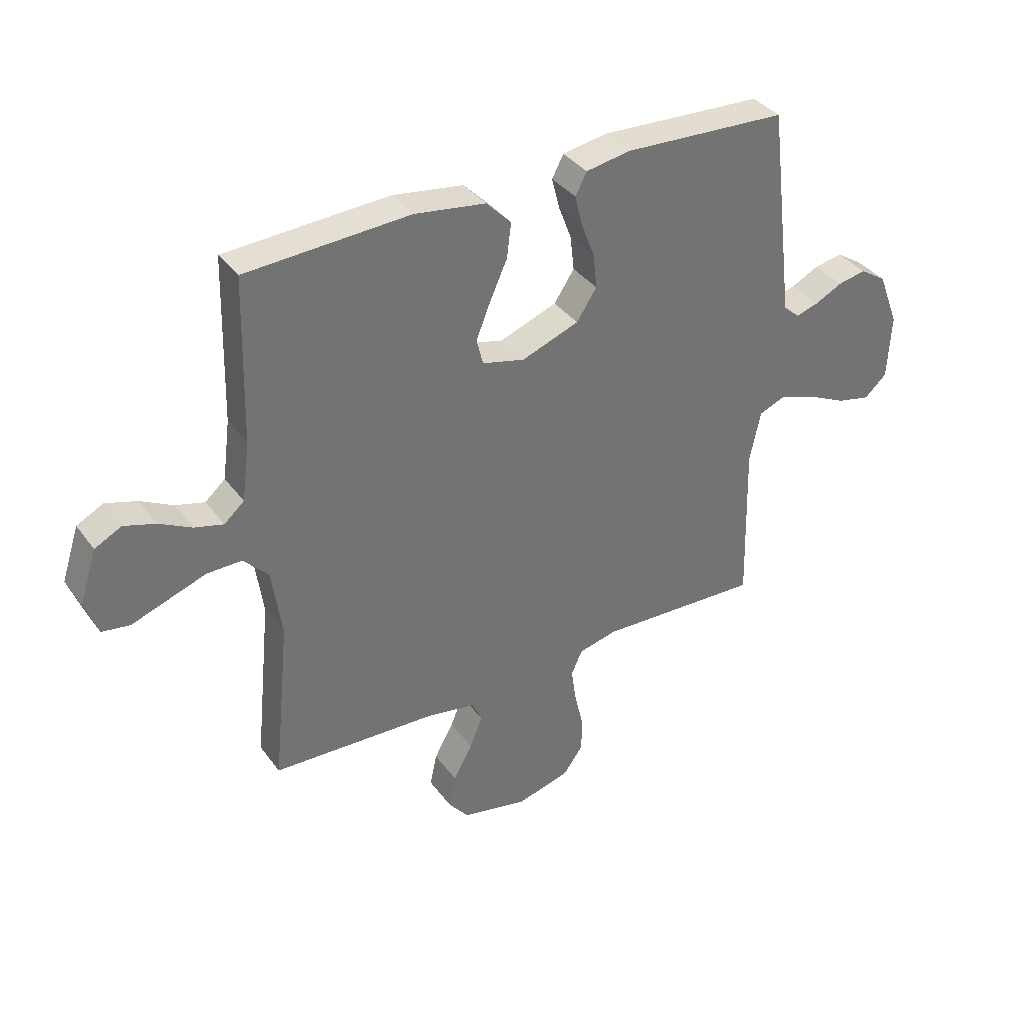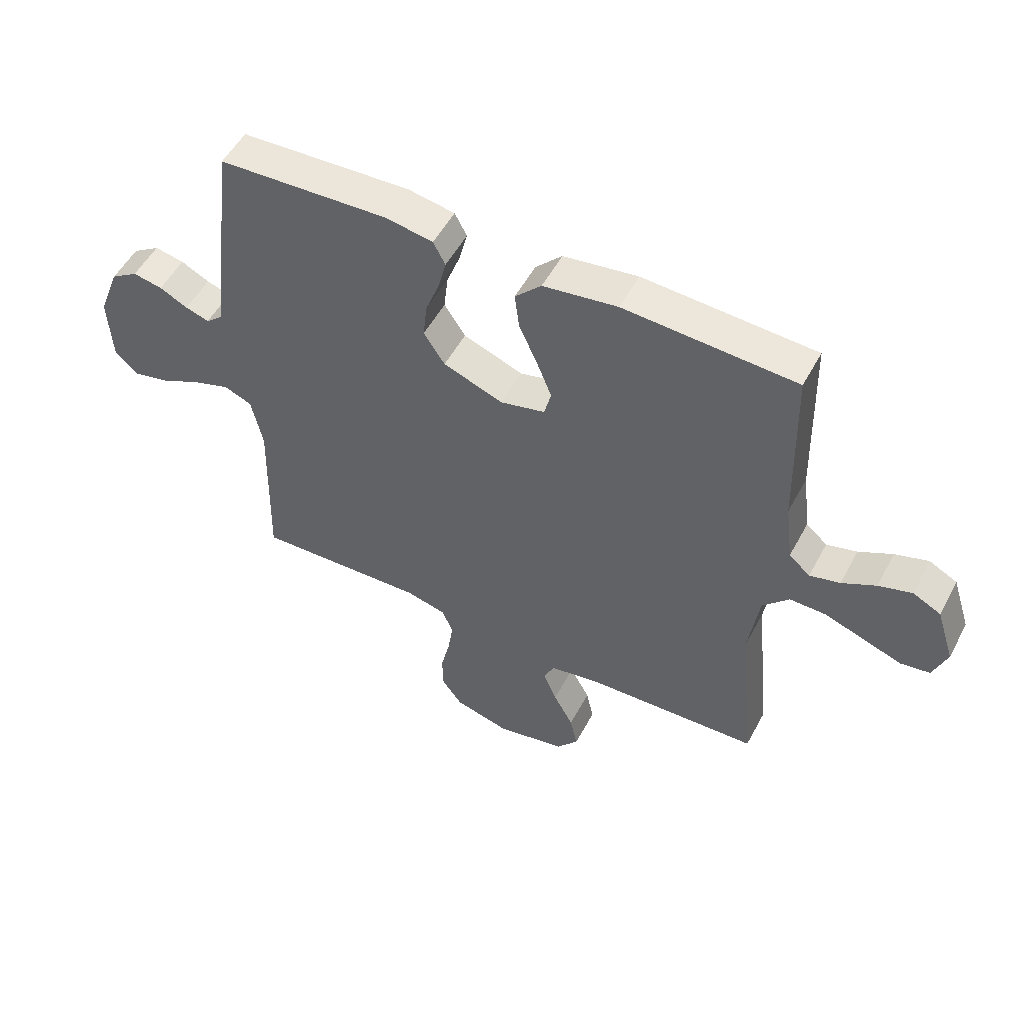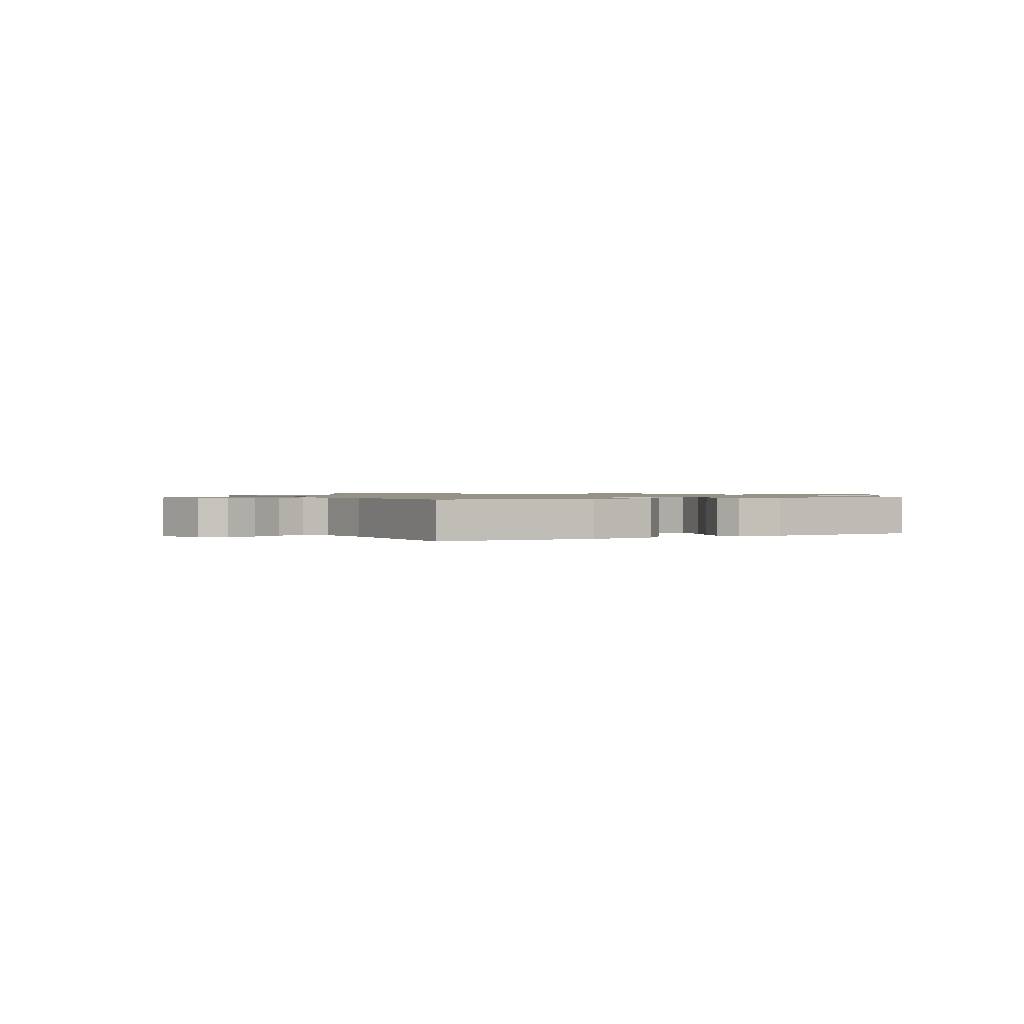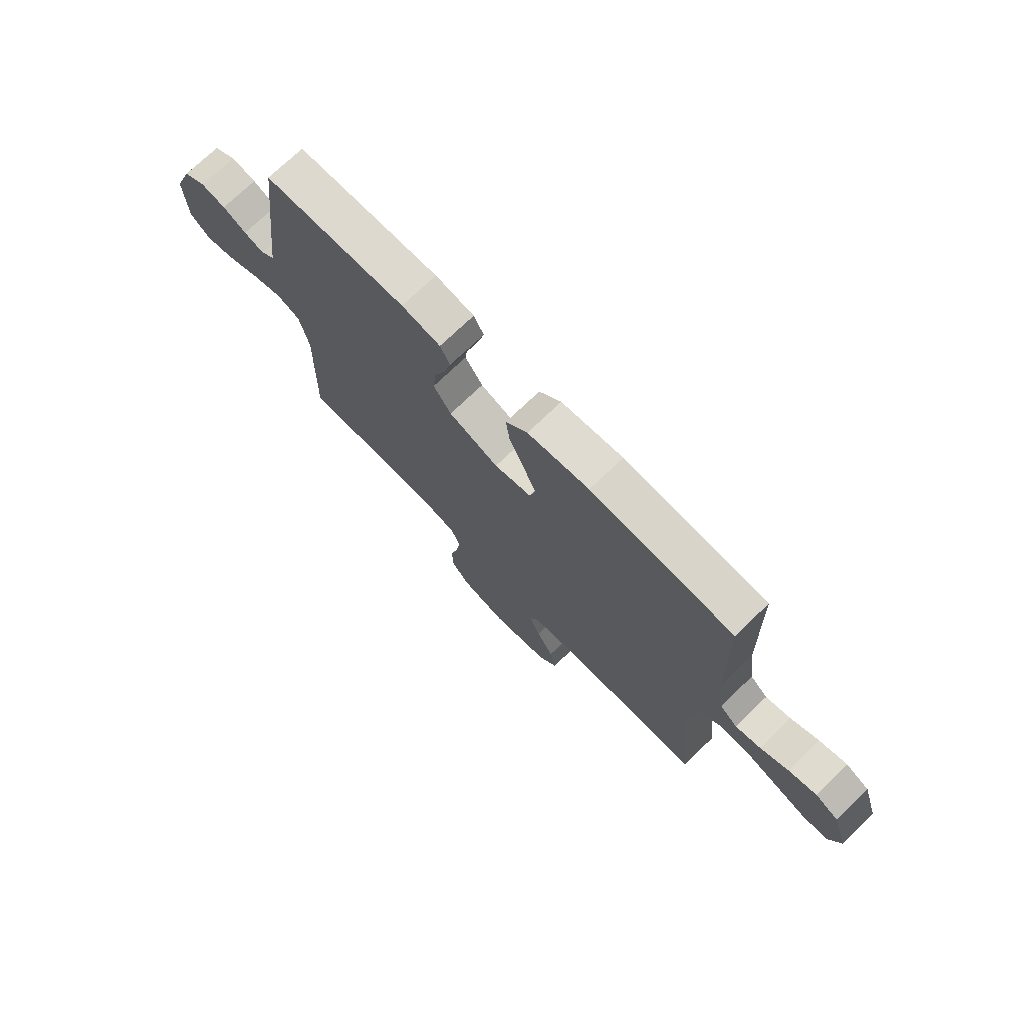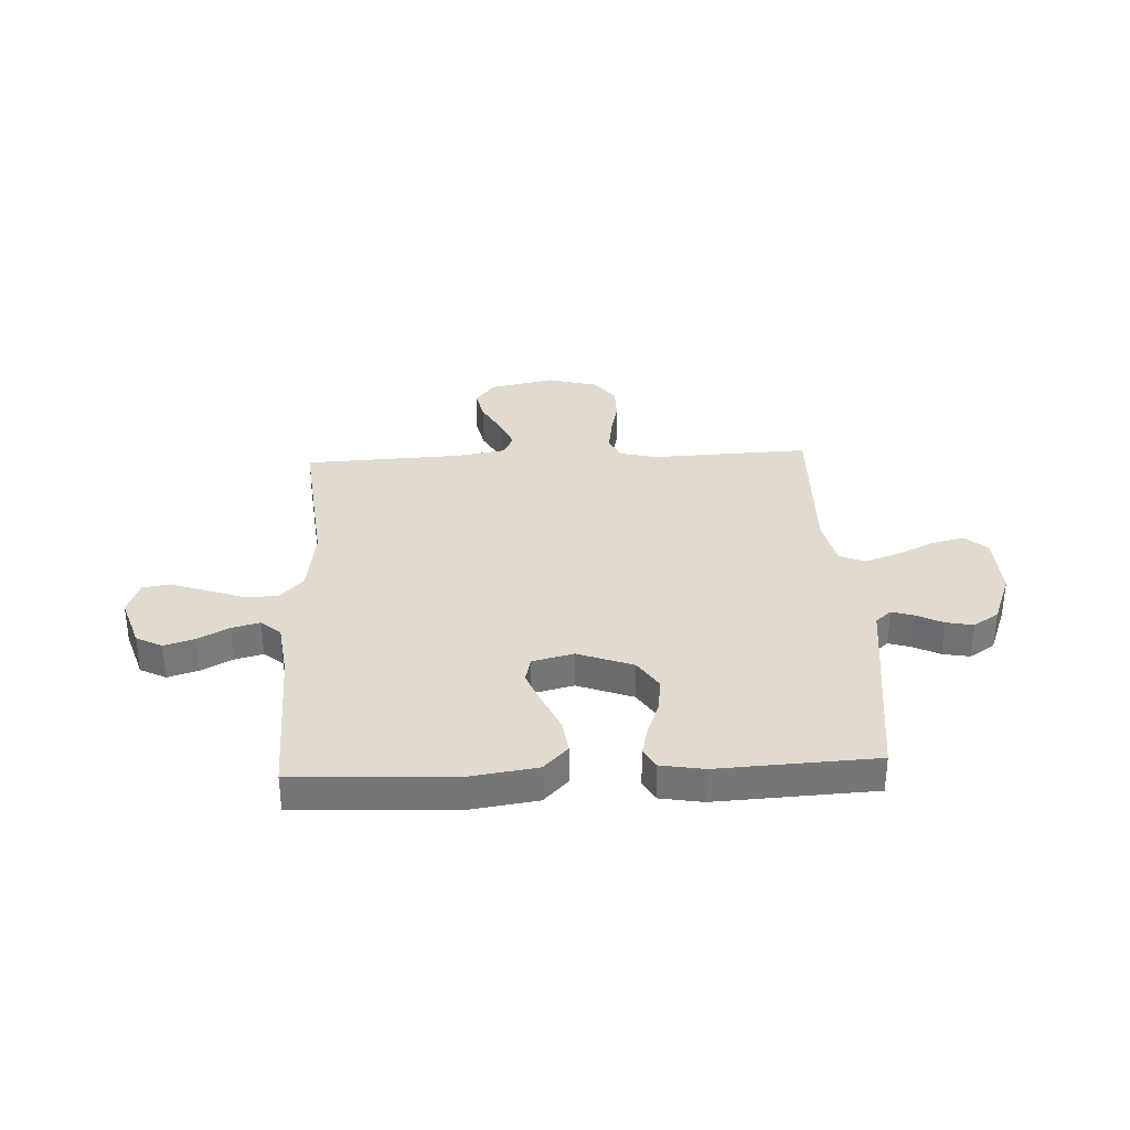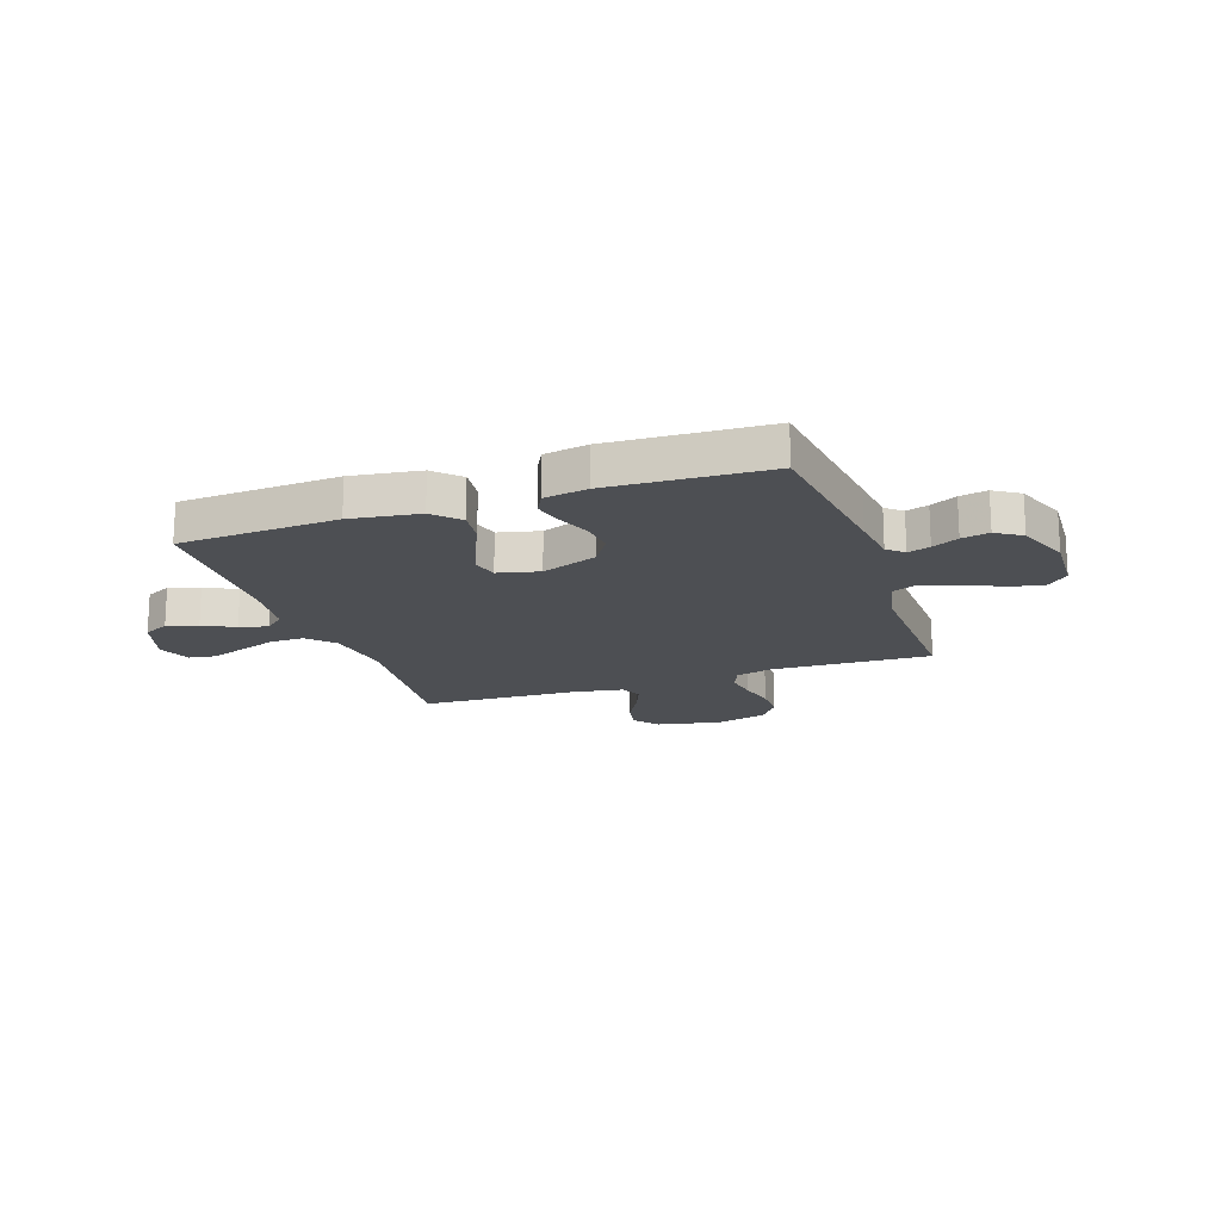
<metadata>
{"format":"obj","ext":"obj","renderer":"f3d","projection":"perspective","resolution":1024,"background":"white","views":[{"elev":36.5,"azim":-31.5,"up":"+Z"},{"elev":52.8,"azim":-152.3,"up":"+Z"},{"elev":1.0,"azim":-28.4,"up":"+Y"},{"elev":73.2,"azim":-133.9,"up":"+Z"},{"elev":33.5,"azim":-2.8,"up":"+Y"},{"elev":-17.7,"azim":19.2,"up":"+Y"}]}
</metadata>
<code>
v -0.5 0.07 -0.5
v -0.47 0.07 -0.2
v -0.488 0.07 -0.072
v -0.534 0.07 -0.023
v -0.598 0.07 -0.024
v -0.669 0.07 -0.049
v -0.735 0.07 -0.072
v -0.786 0.07 -0.064
v -0.81 0.07 0
v -0.778 0.07 0.098
v -0.729 0.07 0.123
v -0.671 0.07 0.105
v -0.612 0.07 0.074
v -0.559 0.07 0.06
v -0.522 0.07 0.092
v -0.508 0.07 0.2
v -0.5 0.07 0.5
v -0.2 0.07 0.516
v -0.07 0.07 0.497
v -0.024 0.07 0.45
v -0.032 0.07 0.386
v -0.064 0.07 0.315
v -0.09 0.07 0.25
v -0.078 0.07 0.202
v 0 0.07 0.183
v 0.105 0.07 0.222
v 0.142 0.07 0.278
v 0.135 0.07 0.341
v 0.111 0.07 0.405
v 0.097 0.07 0.461
v 0.118 0.07 0.501
v 0.2 0.07 0.515
v 0.5 0.07 0.5
v 0.537 0.07 0.2
v 0.548 0.07 0.108
v 0.578 0.07 0.082
v 0.62 0.07 0.095
v 0.67 0.07 0.12
v 0.722 0.07 0.13
v 0.77 0.07 0.099
v 0.808 0.07 0
v 0.802 0.07 -0.12
v 0.761 0.07 -0.157
v 0.699 0.07 -0.143
v 0.628 0.07 -0.109
v 0.561 0.07 -0.086
v 0.512 0.07 -0.106
v 0.492 0.07 -0.2
v 0.5 0.07 -0.5
v 0.2 0.07 -0.488
v 0.129 0.07 -0.505
v 0.109 0.07 -0.55
v 0.118 0.07 -0.612
v 0.134 0.07 -0.681
v 0.134 0.07 -0.746
v 0.097 0.07 -0.797
v 0 0.07 -0.823
v -0.122 0.07 -0.798
v -0.16 0.07 -0.751
v -0.147 0.07 -0.691
v -0.112 0.07 -0.627
v -0.088 0.07 -0.57
v -0.107 0.07 -0.529
v -0.2 0.07 -0.513
v -0.5 0 -0.5
v -0.47 0 -0.2
v -0.488 0 -0.072
v -0.534 0 -0.023
v -0.598 0 -0.024
v -0.669 0 -0.049
v -0.735 0 -0.072
v -0.786 0 -0.064
v -0.81 0 0
v -0.778 0 0.098
v -0.729 0 0.123
v -0.671 0 0.105
v -0.612 0 0.074
v -0.559 0 0.06
v -0.522 0 0.092
v -0.508 0 0.2
v -0.5 0 0.5
v -0.2 0 0.516
v -0.07 0 0.497
v -0.024 0 0.45
v -0.032 0 0.386
v -0.064 0 0.315
v -0.09 0 0.25
v -0.078 0 0.202
v 0 0 0.183
v 0.105 0 0.222
v 0.142 0 0.278
v 0.135 0 0.341
v 0.111 0 0.405
v 0.097 0 0.461
v 0.118 0 0.501
v 0.2 0 0.515
v 0.5 0 0.5
v 0.537 0 0.2
v 0.548 0 0.108
v 0.578 0 0.082
v 0.62 0 0.095
v 0.67 0 0.12
v 0.722 0 0.13
v 0.77 0 0.099
v 0.808 0 0
v 0.802 0 -0.12
v 0.761 0 -0.157
v 0.699 0 -0.143
v 0.628 0 -0.109
v 0.561 0 -0.086
v 0.512 0 -0.106
v 0.492 0 -0.2
v 0.5 0 -0.5
v 0.2 0 -0.488
v 0.129 0 -0.505
v 0.109 0 -0.55
v 0.118 0 -0.612
v 0.134 0 -0.681
v 0.134 0 -0.746
v 0.097 0 -0.797
v 0 0 -0.823
v -0.122 0 -0.798
v -0.16 0 -0.751
v -0.147 0 -0.691
v -0.112 0 -0.627
v -0.088 0 -0.57
v -0.107 0 -0.529
v -0.2 0 -0.513
f 58 59 60 61
f 58 61 62
f 57 58 62
f 56 57 62
f 53 54 55 56
f 52 53 56 62
f 51 52 62 63
f 48 49 50
f 47 48 50 51
f 42 43 44 45
f 42 45 46
f 41 42 46
f 40 41 46
f 37 38 39 40
f 36 37 40 46
f 35 36 46 47
f 28 29 30 31
f 27 28 31 32
f 19 20 21 22
f 19 22 23
f 16 17 18 19
f 15 16 19 23
f 14 15 23 24
f 10 11 12 13
f 10 13 14
f 9 10 14
f 8 9 14
f 5 6 7 8
f 5 8 14 24
f 64 1 2
f 64 2 3
f 63 64 3
f 51 63 3
f 47 51 3 4
f 35 47 4
f 27 32 33 34
f 26 27 34 35
f 25 26 35 4
f 4 5 24 25
f 125 124 123 122
f 126 125 122
f 126 122 121
f 126 121 120
f 120 119 118 117
f 126 120 117 116
f 127 126 116 115
f 114 113 112
f 115 114 112 111
f 109 108 107 106
f 110 109 106
f 110 106 105
f 110 105 104
f 104 103 102 101
f 110 104 101 100
f 111 110 100 99
f 95 94 93 92
f 96 95 92 91
f 86 85 84 83
f 87 86 83
f 83 82 81 80
f 87 83 80 79
f 88 87 79 78
f 77 76 75 74
f 78 77 74
f 78 74 73
f 78 73 72
f 72 71 70 69
f 88 78 72 69
f 66 65 128
f 67 66 128
f 67 128 127
f 67 127 115
f 68 67 115 111
f 68 111 99
f 98 97 96 91
f 99 98 91 90
f 68 99 90 89
f 89 88 69 68
f 1 65 66 2
f 2 66 67 3
f 3 67 68 4
f 4 68 69 5
f 5 69 70 6
f 6 70 71 7
f 7 71 72 8
f 8 72 73 9
f 9 73 74 10
f 10 74 75 11
f 11 75 76 12
f 12 76 77 13
f 13 77 78 14
f 14 78 79 15
f 15 79 80 16
f 16 80 81 17
f 17 81 82 18
f 18 82 83 19
f 19 83 84 20
f 20 84 85 21
f 21 85 86 22
f 22 86 87 23
f 23 87 88 24
f 24 88 89 25
f 25 89 90 26
f 26 90 91 27
f 27 91 92 28
f 28 92 93 29
f 29 93 94 30
f 30 94 95 31
f 31 95 96 32
f 32 96 97 33
f 33 97 98 34
f 34 98 99 35
f 35 99 100 36
f 36 100 101 37
f 37 101 102 38
f 38 102 103 39
f 39 103 104 40
f 40 104 105 41
f 41 105 106 42
f 42 106 107 43
f 43 107 108 44
f 44 108 109 45
f 45 109 110 46
f 46 110 111 47
f 47 111 112 48
f 48 112 113 49
f 49 113 114 50
f 50 114 115 51
f 51 115 116 52
f 52 116 117 53
f 53 117 118 54
f 54 118 119 55
f 55 119 120 56
f 56 120 121 57
f 57 121 122 58
f 58 122 123 59
f 59 123 124 60
f 60 124 125 61
f 61 125 126 62
f 62 126 127 63
f 63 127 128 64
f 64 128 65 1

</code>
